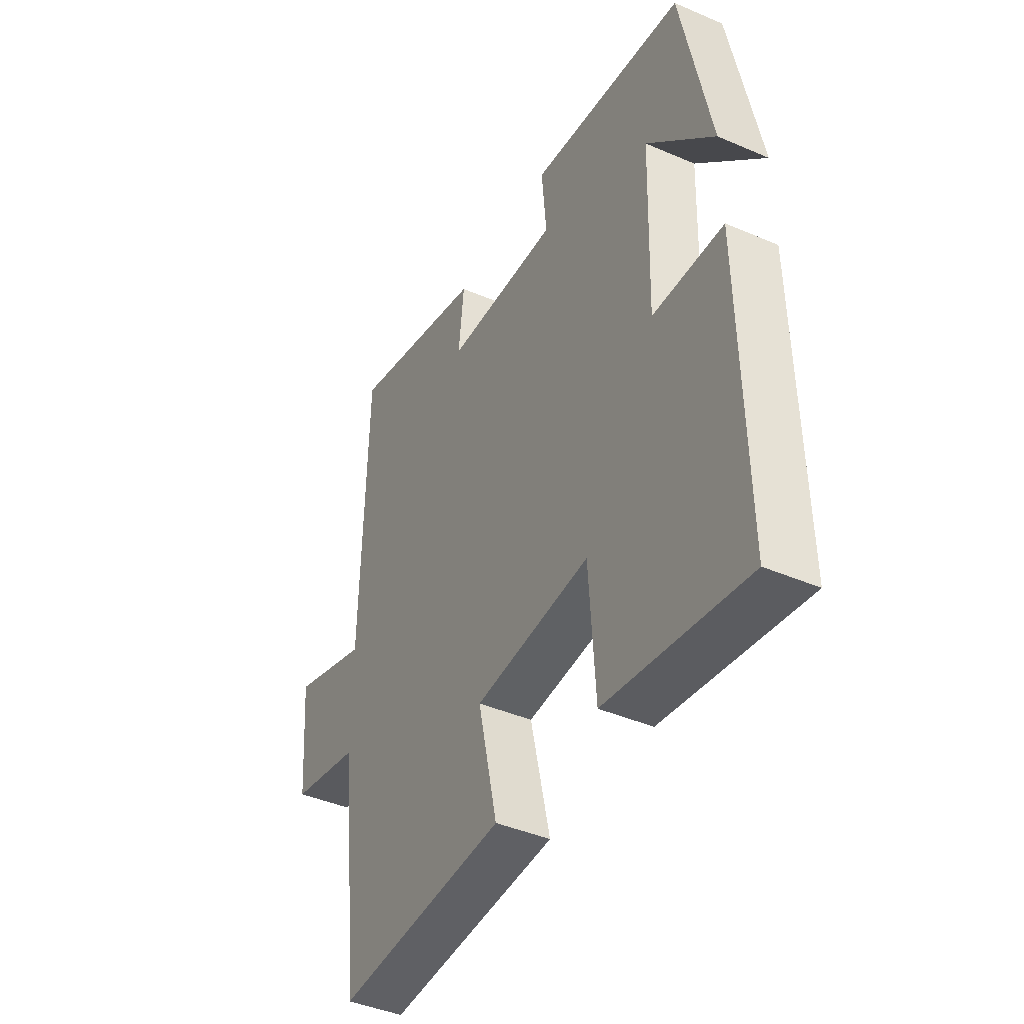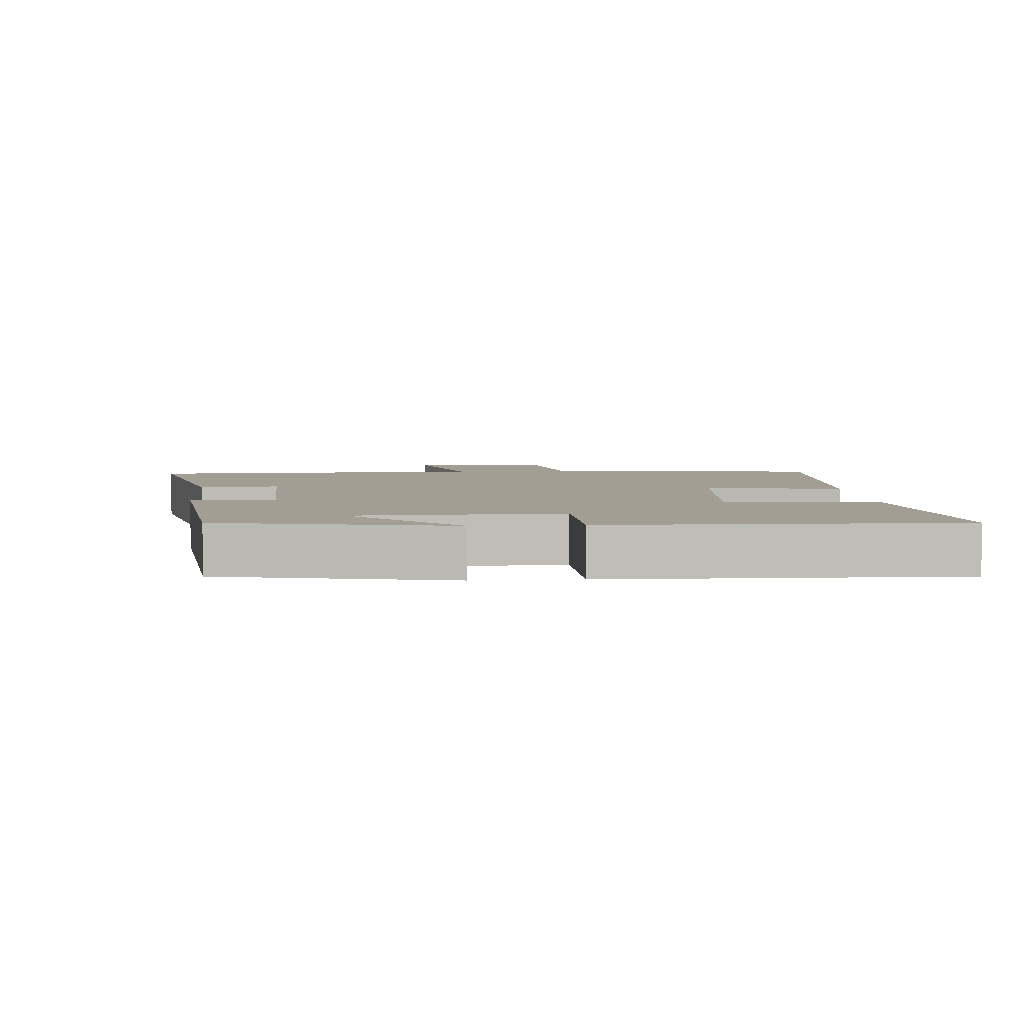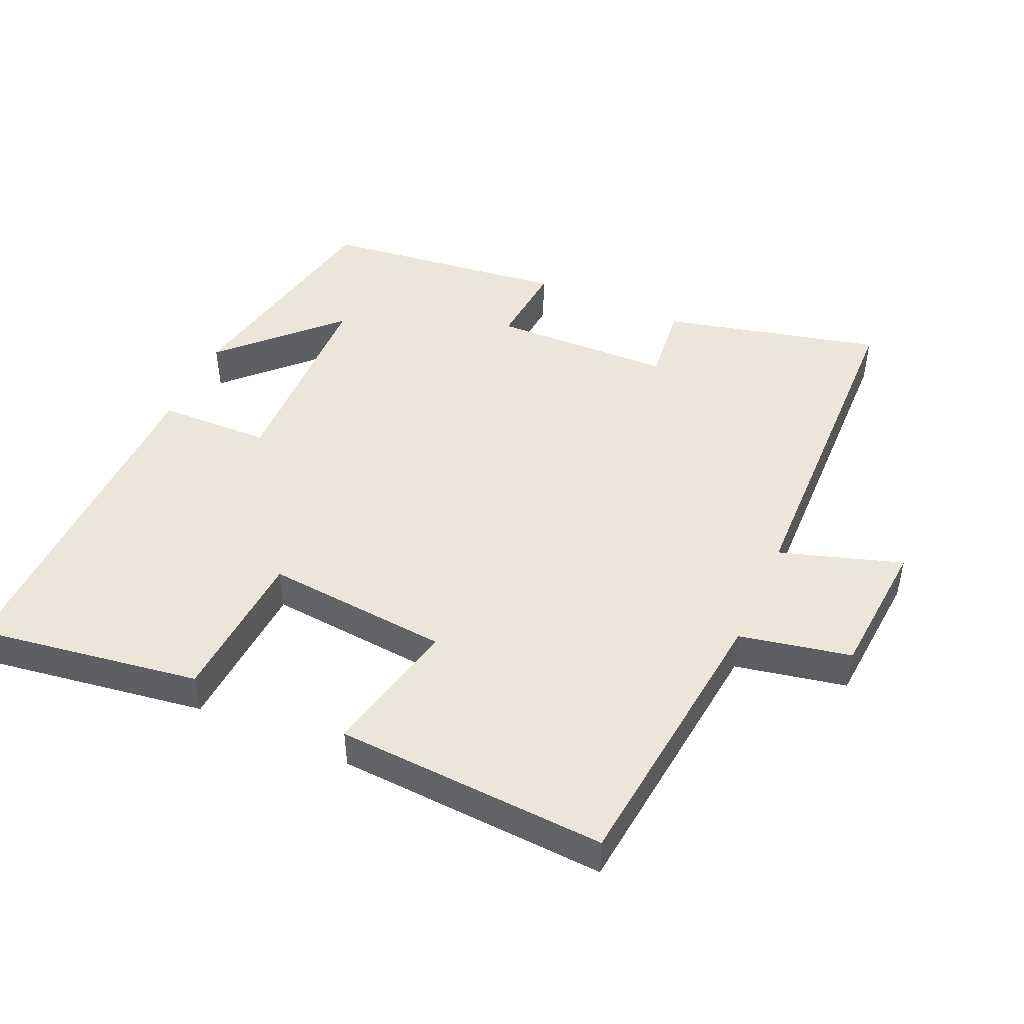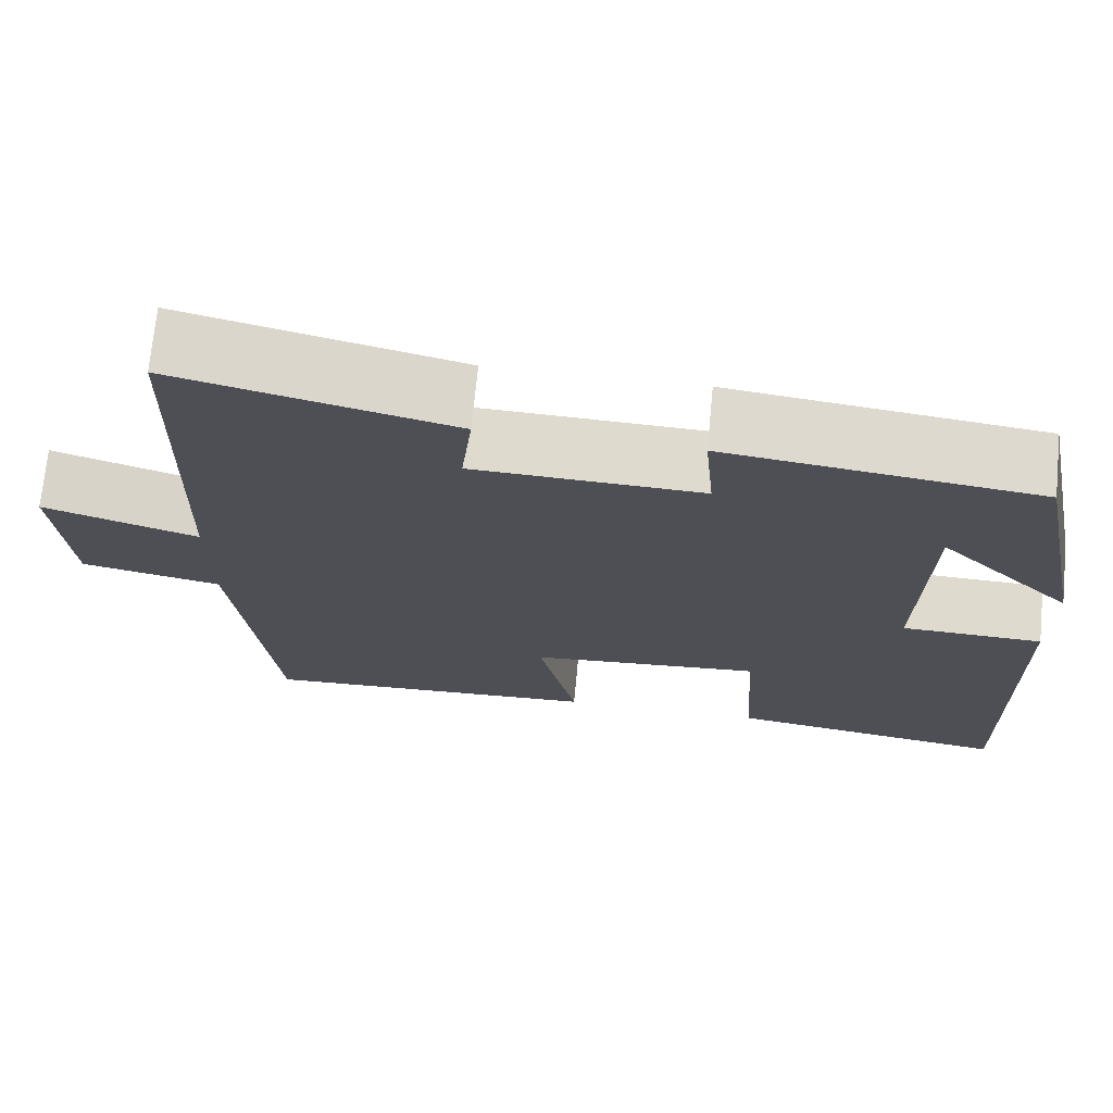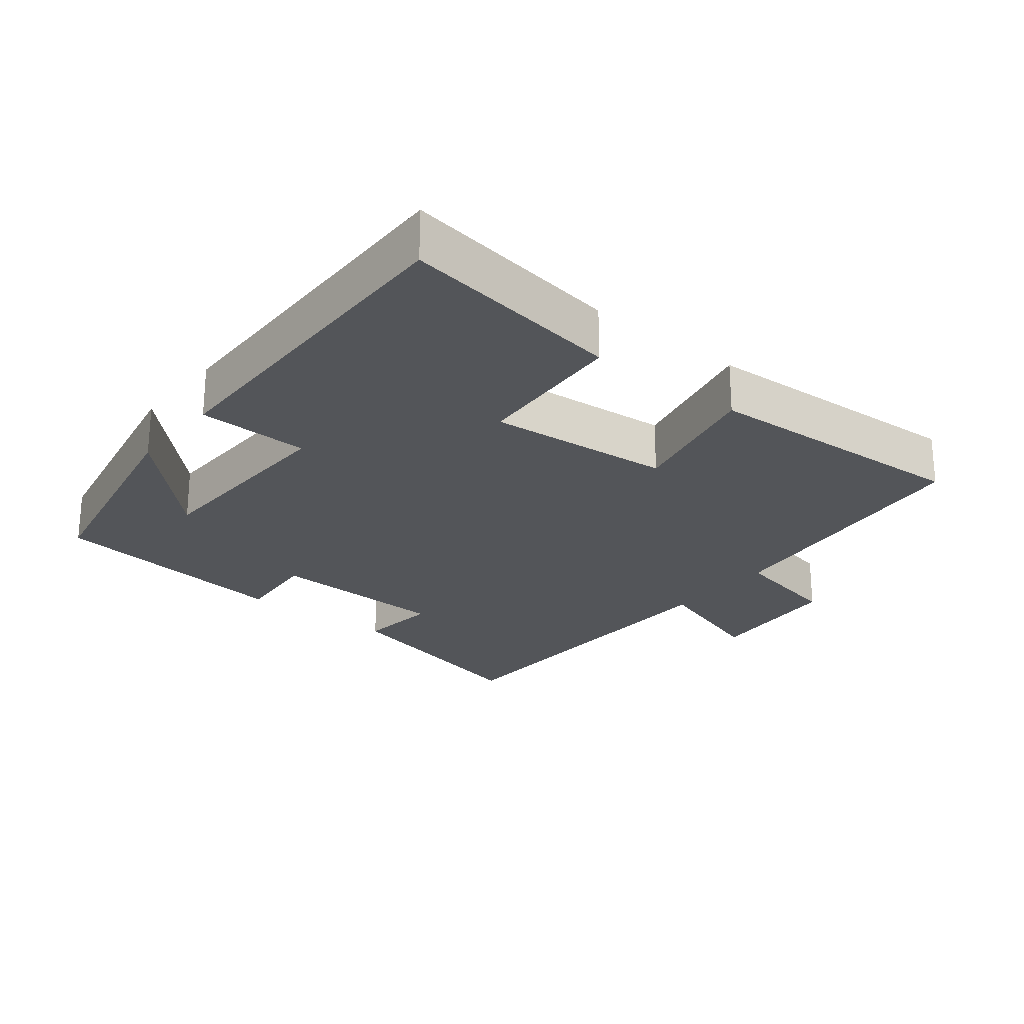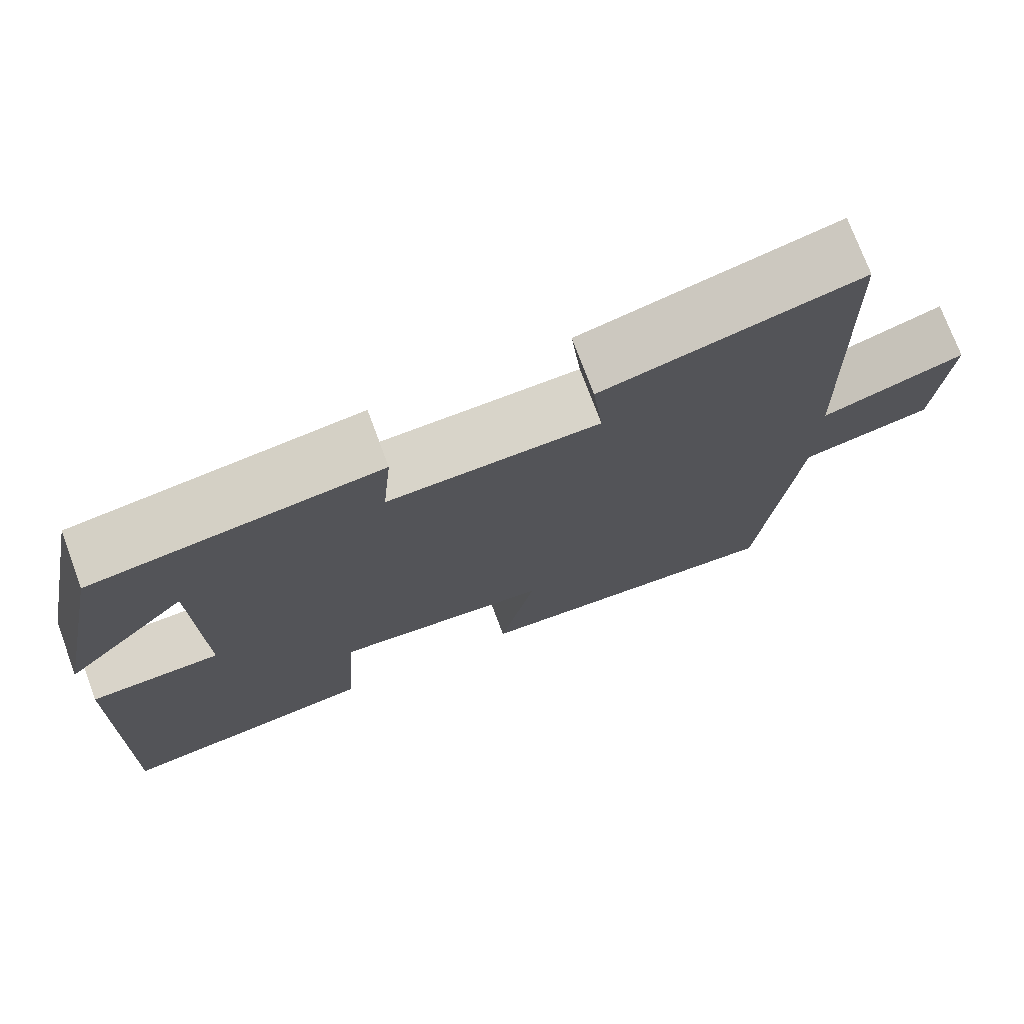
<metadata>
{"format":"obj","ext":"obj","renderer":"f3d","projection":"perspective","resolution":1024,"background":"white","views":[{"elev":-42.1,"azim":62.6,"up":"+Z"},{"elev":5.1,"azim":85.5,"up":"+Y"},{"elev":46.7,"azim":-156.0,"up":"+Y"},{"elev":71.5,"azim":5.5,"up":"+Z"},{"elev":-24.2,"azim":141.2,"up":"+Y"},{"elev":74.1,"azim":159.6,"up":"+Z"}]}
</metadata>
<code>
v -0.487 0.07 0.577
v -0.168 0.07 0.5
v -0.181 0.07 0.383
v 0.083 0.07 0.375
v 0.072 0.07 0.5
v 0.432 0.07 0.456
v 0.5 0.07 0.117
v 0.344 0.07 0.273
v 0.336 0.07 -0.031
v 0.5 0.07 -0.035
v 0.51 0.07 -0.549
v 0.183 0.07 -0.5
v 0.168 0.07 -0.274
v -0.102 0.07 -0.298
v -0.057 0.07 -0.5
v -0.454 0.07 -0.522
v -0.5 0.07 -0.109
v -0.663 0.07 -0.076
v -0.679 0.07 0.128
v -0.5 0.07 0.071
v -0.487 0 0.577
v -0.168 0 0.5
v -0.181 0 0.383
v 0.083 0 0.375
v 0.072 0 0.5
v 0.432 0 0.456
v 0.5 0 0.117
v 0.344 0 0.273
v 0.336 0 -0.031
v 0.5 0 -0.035
v 0.51 0 -0.549
v 0.183 0 -0.5
v 0.168 0 -0.274
v -0.102 0 -0.298
v -0.057 0 -0.5
v -0.454 0 -0.522
v -0.5 0 -0.109
v -0.663 0 -0.076
v -0.679 0 0.128
v -0.5 0 0.071
f 17 18 19 20
f 17 20 1
f 16 17 1
f 15 16 1
f 14 15 1
f 13 14 1
f 11 12 13
f 10 11 13
f 9 10 13
f 8 9 13
f 6 7 8
f 4 5 6 8
f 3 4 8 13
f 1 2 3
f 1 3 13
f 40 39 38 37
f 21 40 37
f 21 37 36
f 21 36 35
f 21 35 34
f 21 34 33
f 33 32 31
f 33 31 30
f 33 30 29
f 33 29 28
f 28 27 26
f 28 26 25 24
f 33 28 24 23
f 23 22 21
f 33 23 21
f 1 21 22 2
f 2 22 23 3
f 3 23 24 4
f 4 24 25 5
f 5 25 26 6
f 6 26 27 7
f 7 27 28 8
f 8 28 29 9
f 9 29 30 10
f 10 30 31 11
f 11 31 32 12
f 12 32 33 13
f 13 33 34 14
f 14 34 35 15
f 15 35 36 16
f 16 36 37 17
f 17 37 38 18
f 18 38 39 19
f 19 39 40 20
f 20 40 21 1

</code>
